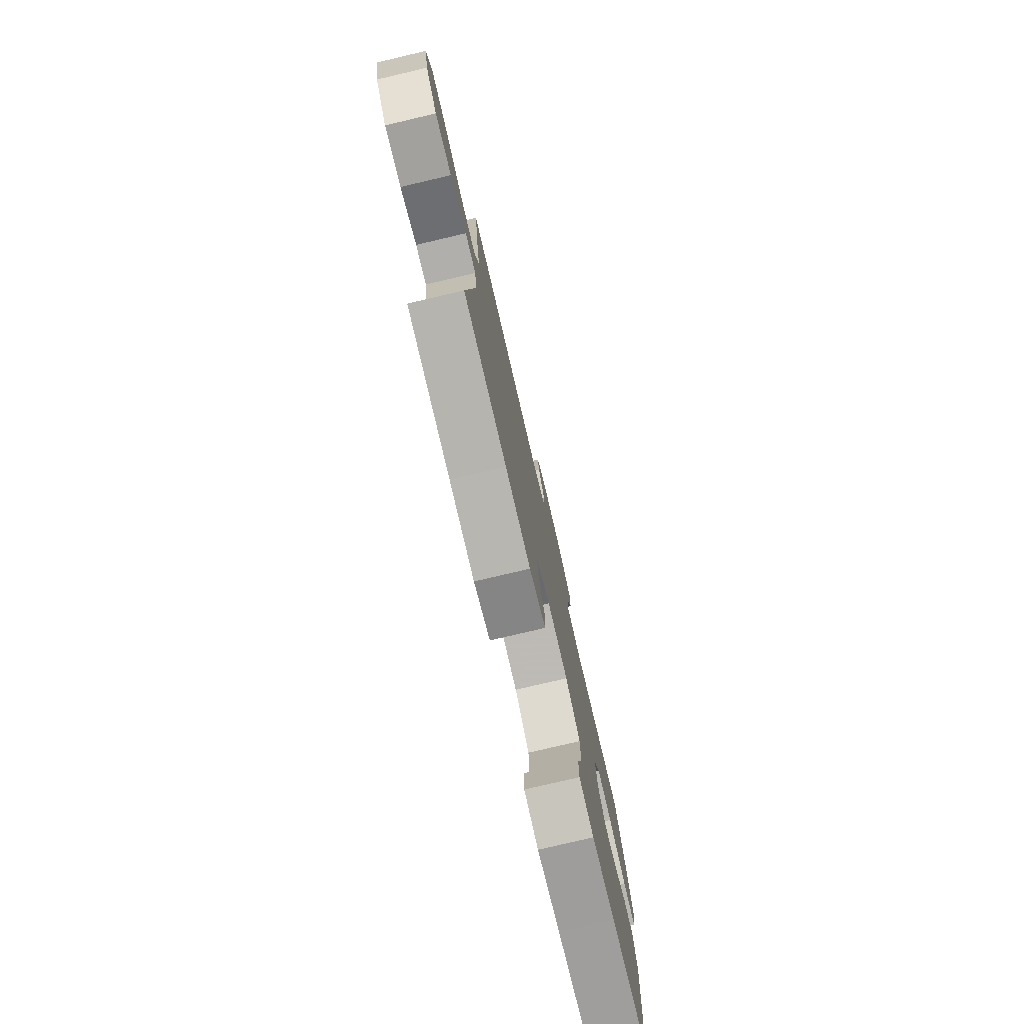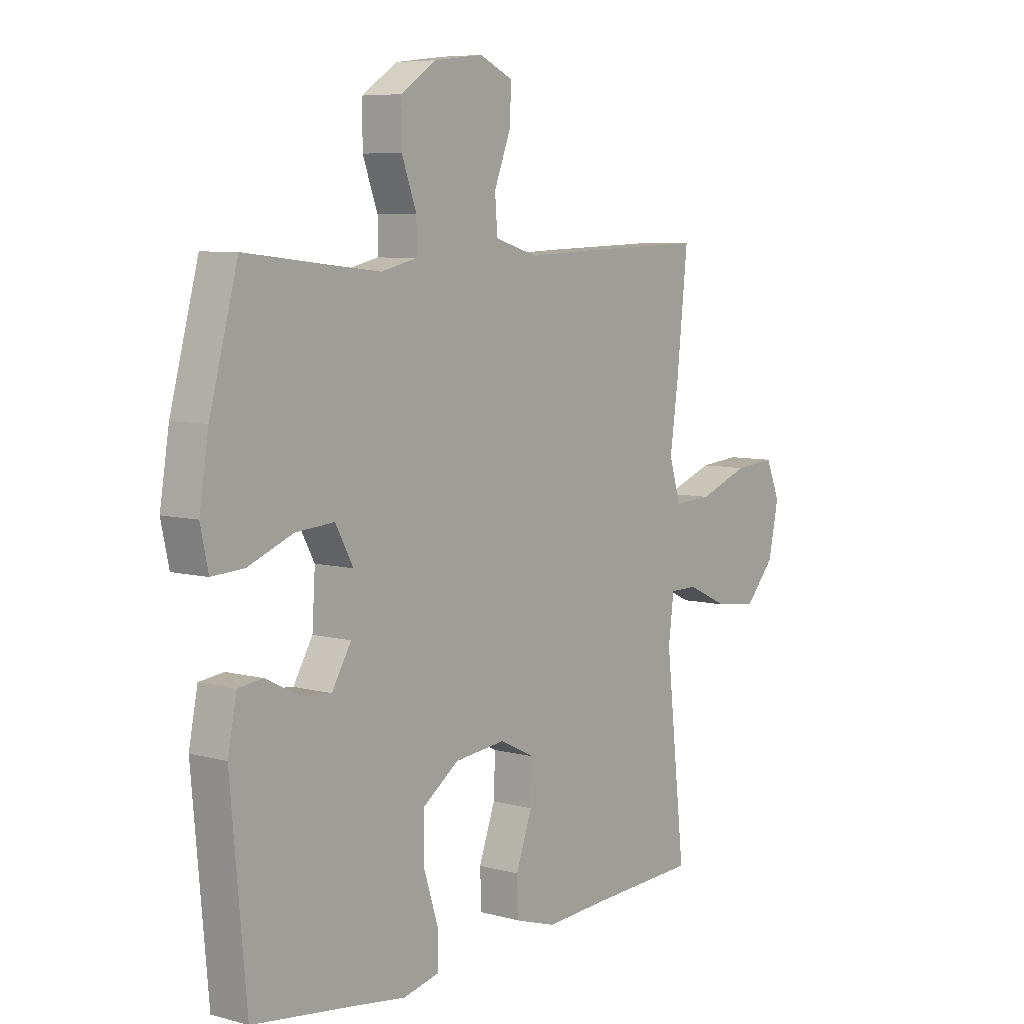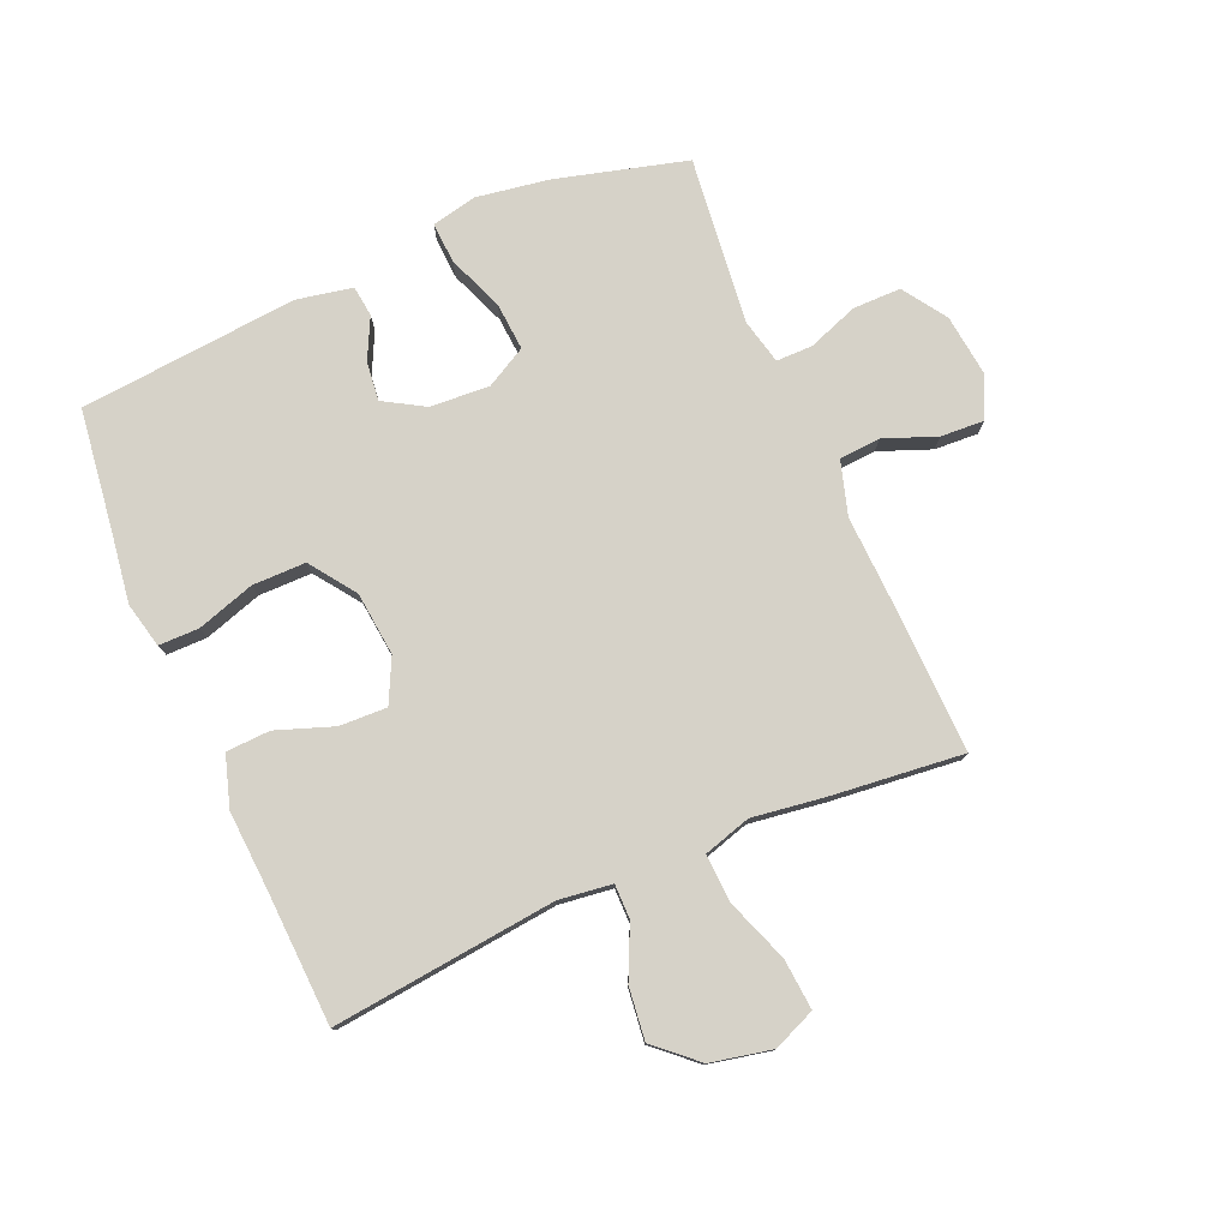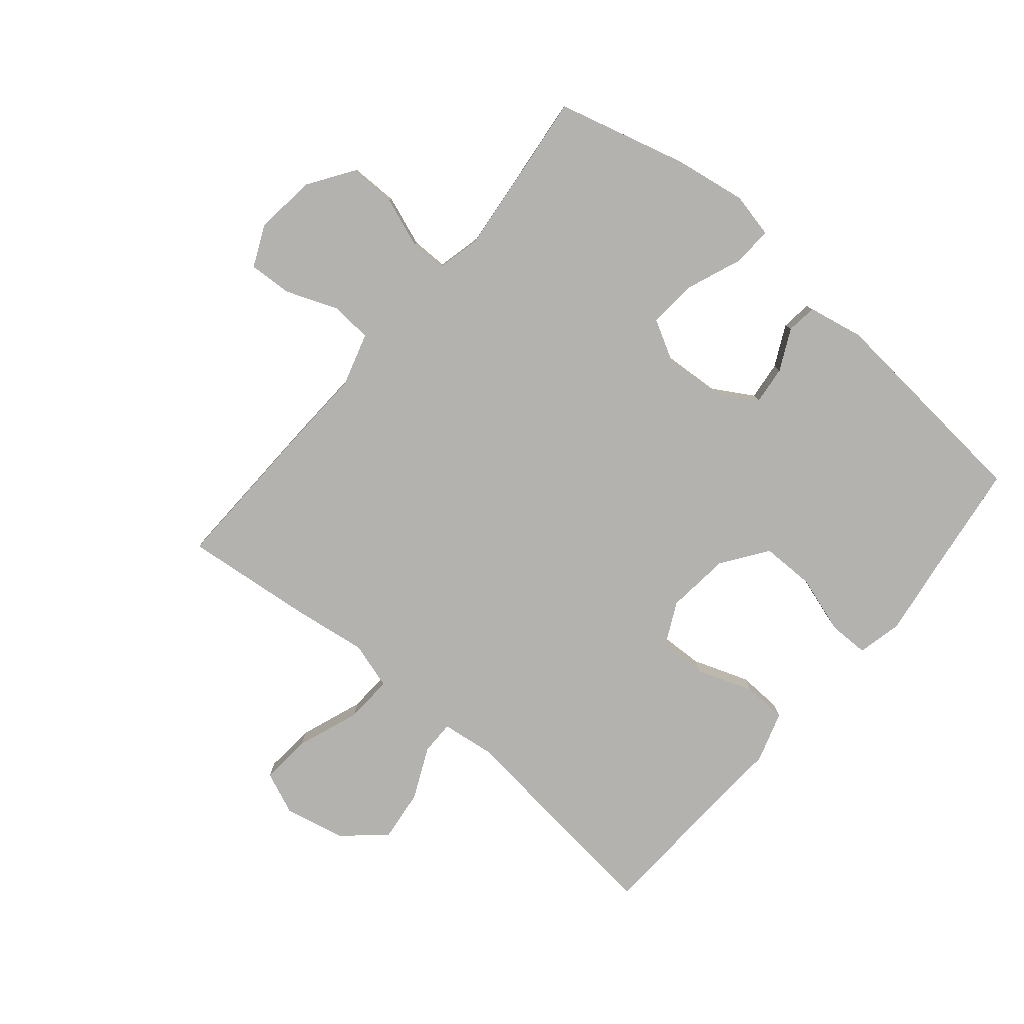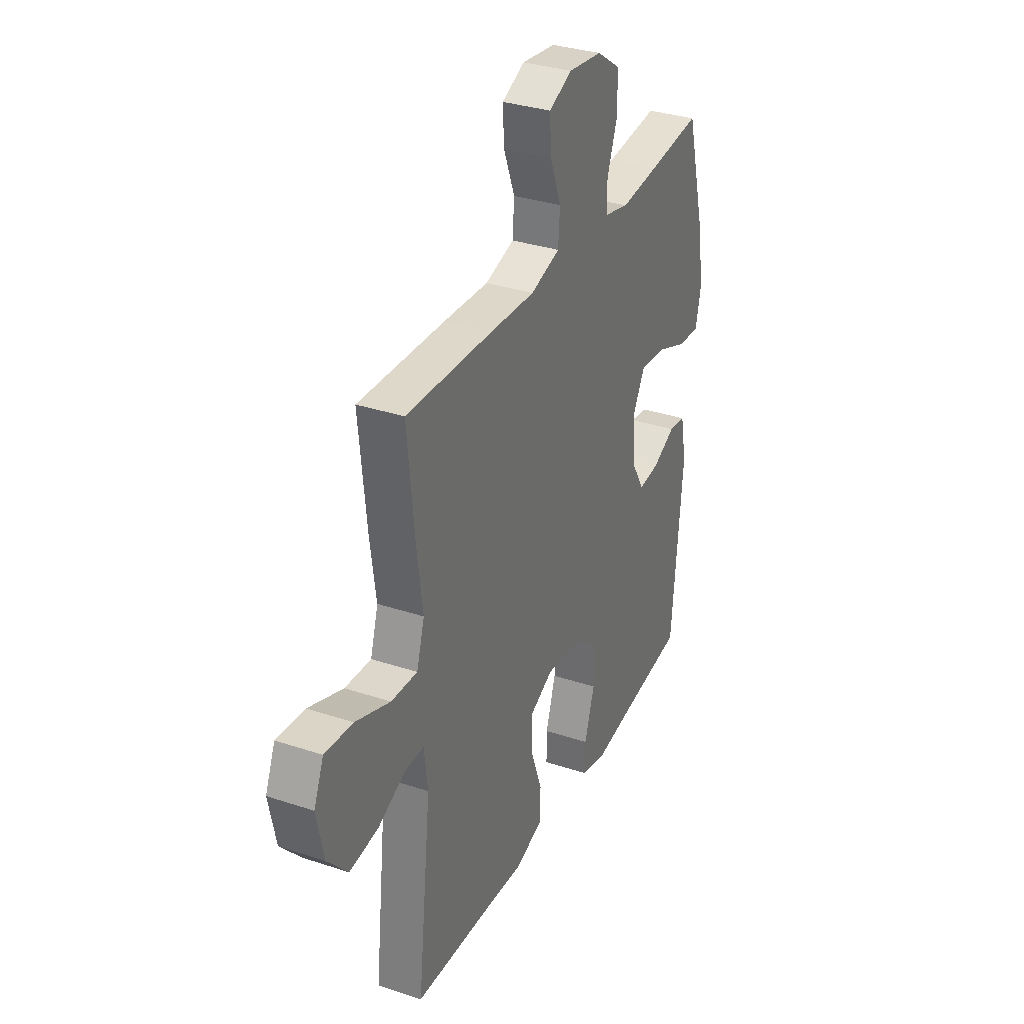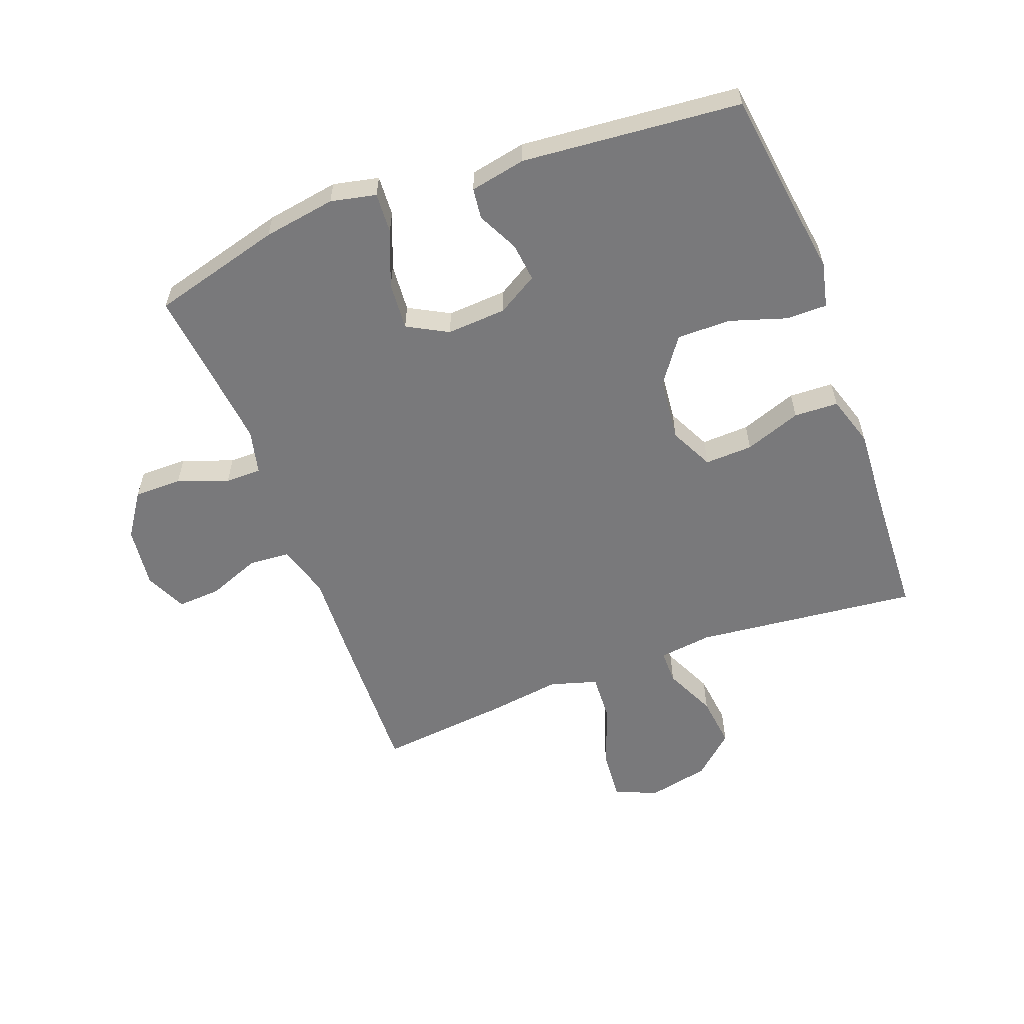
<metadata>
{"format":"obj","ext":"obj","renderer":"f3d","projection":"perspective","resolution":1024,"background":"white","views":[{"elev":-78.3,"azim":-76.8,"up":"+Z"},{"elev":7.0,"azim":128.0,"up":"+Z"},{"elev":77.9,"azim":-113.3,"up":"+Y"},{"elev":-79.8,"azim":49.9,"up":"+Y"},{"elev":33.0,"azim":-65.4,"up":"+Z"},{"elev":-57.9,"azim":110.6,"up":"+Y"}]}
</metadata>
<code>
v -0.5 0.07 -0.5
v -0.46 0.07 -0.135
v -0.471 0.07 -0.048
v -0.527 0.07 -0.048
v -0.611 0.07 -0.087
v -0.696 0.07 -0.097
v -0.756 0.07 -0.03
v -0.777 0.07 0.07
v -0.748 0.07 0.139
v -0.665 0.07 0.132
v -0.562 0.07 0.094
v -0.484 0.07 0.09
v -0.461 0.07 0.167
v -0.478 0.07 0.289
v -0.5 0.07 0.5
v -0.243 0.07 0.492
v -0.109 0.07 0.486
v -0.022 0.07 0.512
v -0.017 0.07 0.579
v -0.05 0.07 0.664
v -0.054 0.07 0.735
v 0.014 0.07 0.766
v 0.114 0.07 0.754
v 0.185 0.07 0.706
v 0.185 0.07 0.628
v 0.155 0.07 0.546
v 0.155 0.07 0.487
v 0.228 0.07 0.47
v 0.341 0.07 0.482
v 0.5 0.07 0.5
v 0.557 0.07 0.288
v 0.576 0.07 0.17
v 0.56 0.07 0.096
v 0.494 0.07 0.1
v 0.403 0.07 0.136
v 0.325 0.07 0.142
v 0.289 0.07 0.076
v 0.295 0.07 -0.021
v 0.334 0.07 -0.087
v 0.397 0.07 -0.08
v 0.464 0.07 -0.047
v 0.514 0.07 -0.053
v 0.532 0.07 -0.144
v 0.5 0.07 -0.5
v 0.306 0.07 -0.526
v 0.189 0.07 -0.543
v 0.115 0.07 -0.526
v 0.115 0.07 -0.46
v 0.145 0.07 -0.366
v 0.145 0.07 -0.279
v 0.071 0.07 -0.226
v -0.033 0.07 -0.215
v -0.104 0.07 -0.25
v -0.101 0.07 -0.328
v -0.068 0.07 -0.42
v -0.071 0.07 -0.492
v -0.154 0.07 -0.518
v -0.282 0.07 -0.51
v -0.5 0 -0.5
v -0.46 0 -0.135
v -0.471 0 -0.048
v -0.527 0 -0.048
v -0.611 0 -0.087
v -0.696 0 -0.097
v -0.756 0 -0.03
v -0.777 0 0.07
v -0.748 0 0.139
v -0.665 0 0.132
v -0.562 0 0.094
v -0.484 0 0.09
v -0.461 0 0.167
v -0.478 0 0.289
v -0.5 0 0.5
v -0.243 0 0.492
v -0.109 0 0.486
v -0.022 0 0.512
v -0.017 0 0.579
v -0.05 0 0.664
v -0.054 0 0.735
v 0.014 0 0.766
v 0.114 0 0.754
v 0.185 0 0.706
v 0.185 0 0.628
v 0.155 0 0.546
v 0.155 0 0.487
v 0.228 0 0.47
v 0.341 0 0.482
v 0.5 0 0.5
v 0.557 0 0.288
v 0.576 0 0.17
v 0.56 0 0.096
v 0.494 0 0.1
v 0.403 0 0.136
v 0.325 0 0.142
v 0.289 0 0.076
v 0.295 0 -0.021
v 0.334 0 -0.087
v 0.397 0 -0.08
v 0.464 0 -0.047
v 0.514 0 -0.053
v 0.532 0 -0.144
v 0.5 0 -0.5
v 0.306 0 -0.526
v 0.189 0 -0.543
v 0.115 0 -0.526
v 0.115 0 -0.46
v 0.145 0 -0.366
v 0.145 0 -0.279
v 0.071 0 -0.226
v -0.033 0 -0.215
v -0.104 0 -0.25
v -0.101 0 -0.328
v -0.068 0 -0.42
v -0.071 0 -0.492
v -0.154 0 -0.518
v -0.282 0 -0.51
f 56 57 58
f 55 56 58
f 54 55 58
f 58 1 2
f 54 58 2
f 53 54 2
f 52 53 2 3
f 51 52 3
f 47 48 49
f 46 47 49
f 45 46 49
f 45 49 50
f 44 45 50
f 43 44 50
f 42 43 50
f 41 42 50
f 40 41 50
f 39 40 50 51
f 33 34 35
f 32 33 35
f 31 32 35
f 30 31 35
f 29 30 35
f 28 29 35 36
f 27 28 36 37
f 24 25 26
f 23 24 26
f 22 23 26
f 21 22 26
f 20 21 26
f 19 20 26
f 18 19 26 27
f 27 37 38
f 18 27 38
f 17 18 38
f 38 39 51
f 17 38 51
f 16 17 51
f 15 16 51
f 14 15 51
f 13 14 51
f 9 10 11
f 8 9 11
f 7 8 11
f 6 7 11
f 5 6 11
f 4 5 11
f 12 13 51 3
f 3 4 11 12
f 116 115 114
f 116 114 113
f 116 113 112
f 60 59 116
f 60 116 112
f 60 112 111
f 61 60 111 110
f 61 110 109
f 107 106 105
f 107 105 104
f 107 104 103
f 108 107 103
f 108 103 102
f 108 102 101
f 108 101 100
f 108 100 99
f 108 99 98
f 109 108 98 97
f 93 92 91
f 93 91 90
f 93 90 89
f 93 89 88
f 93 88 87
f 94 93 87 86
f 95 94 86 85
f 84 83 82
f 84 82 81
f 84 81 80
f 84 80 79
f 84 79 78
f 84 78 77
f 85 84 77 76
f 96 95 85
f 96 85 76
f 96 76 75
f 109 97 96
f 109 96 75
f 109 75 74
f 109 74 73
f 109 73 72
f 109 72 71
f 69 68 67
f 69 67 66
f 69 66 65
f 69 65 64
f 69 64 63
f 69 63 62
f 61 109 71 70
f 70 69 62 61
f 1 59 60 2
f 2 60 61 3
f 3 61 62 4
f 4 62 63 5
f 5 63 64 6
f 6 64 65 7
f 7 65 66 8
f 8 66 67 9
f 9 67 68 10
f 10 68 69 11
f 11 69 70 12
f 12 70 71 13
f 13 71 72 14
f 14 72 73 15
f 15 73 74 16
f 16 74 75 17
f 17 75 76 18
f 18 76 77 19
f 19 77 78 20
f 20 78 79 21
f 21 79 80 22
f 22 80 81 23
f 23 81 82 24
f 24 82 83 25
f 25 83 84 26
f 26 84 85 27
f 27 85 86 28
f 28 86 87 29
f 29 87 88 30
f 30 88 89 31
f 31 89 90 32
f 32 90 91 33
f 33 91 92 34
f 34 92 93 35
f 35 93 94 36
f 36 94 95 37
f 37 95 96 38
f 38 96 97 39
f 39 97 98 40
f 40 98 99 41
f 41 99 100 42
f 42 100 101 43
f 43 101 102 44
f 44 102 103 45
f 45 103 104 46
f 46 104 105 47
f 47 105 106 48
f 48 106 107 49
f 49 107 108 50
f 50 108 109 51
f 51 109 110 52
f 52 110 111 53
f 53 111 112 54
f 54 112 113 55
f 55 113 114 56
f 56 114 115 57
f 57 115 116 58
f 58 116 59 1

</code>
